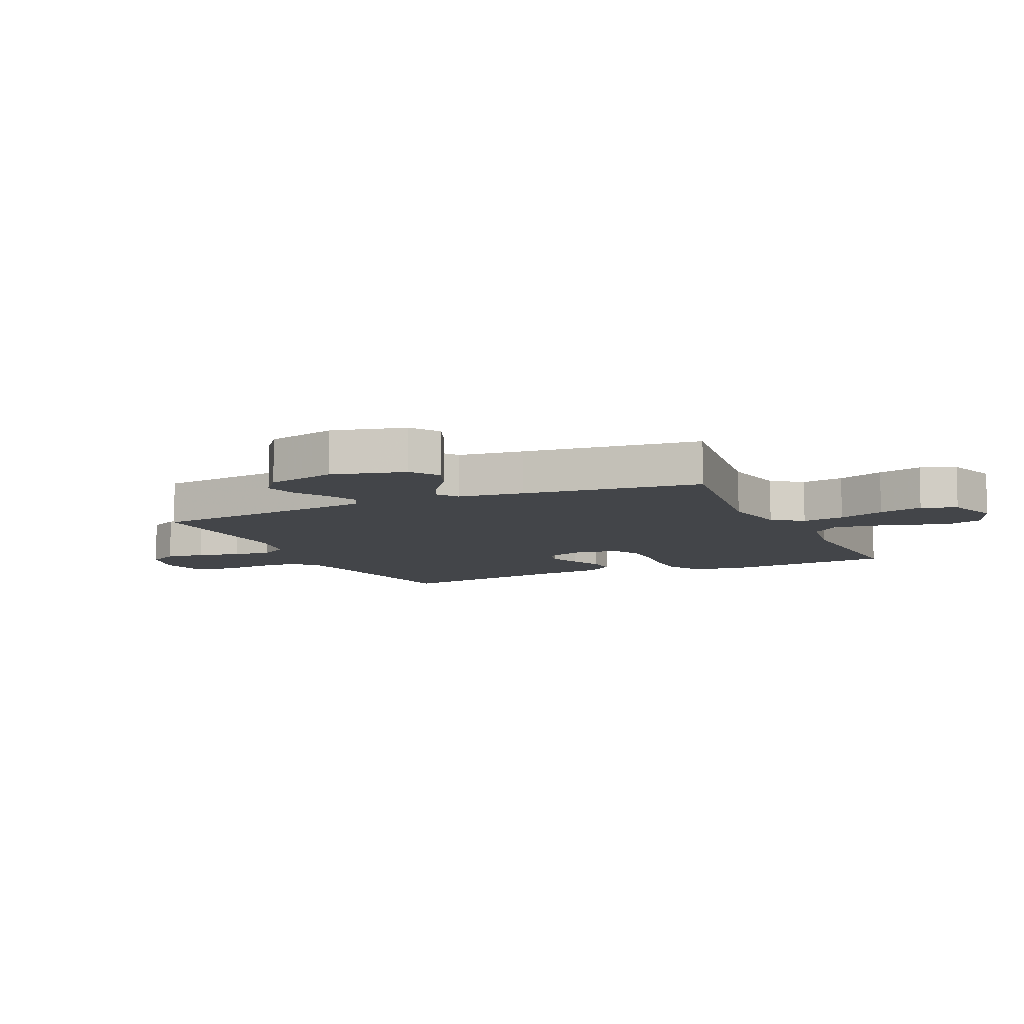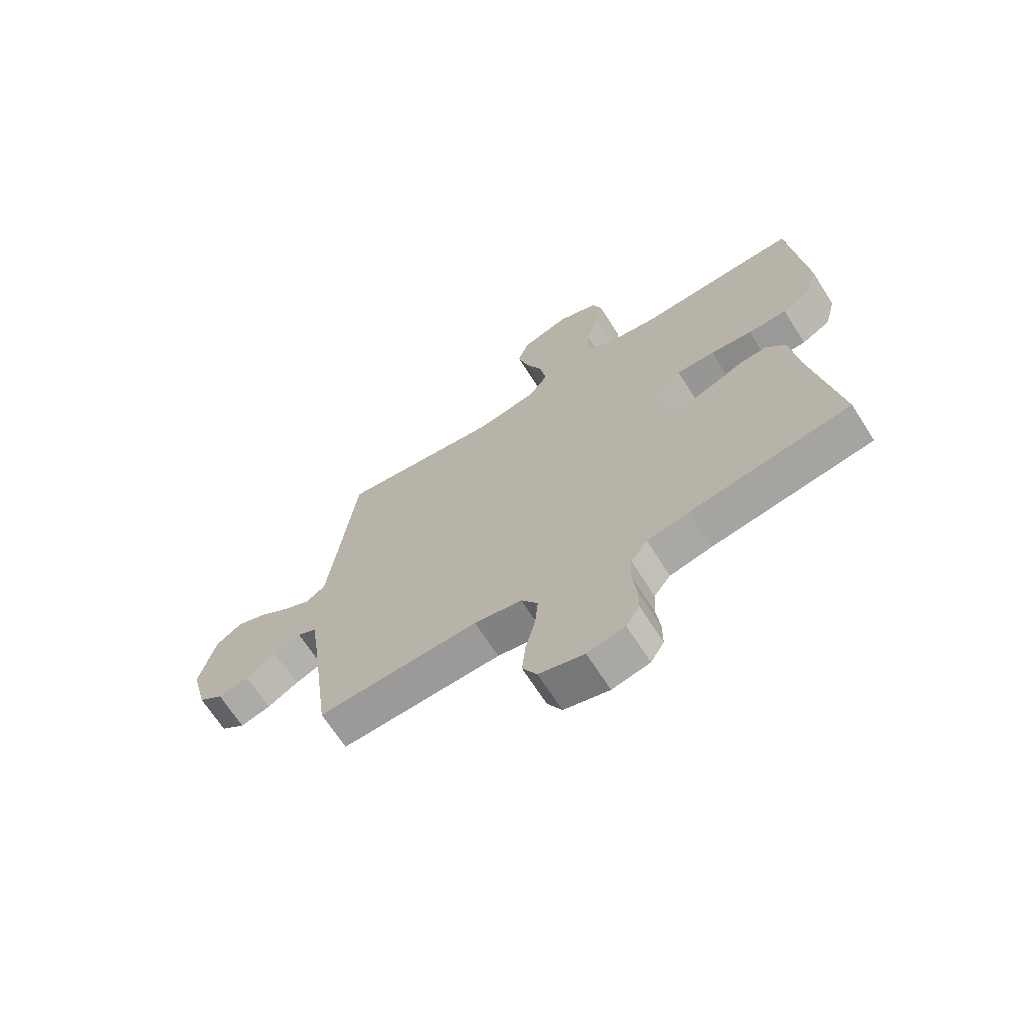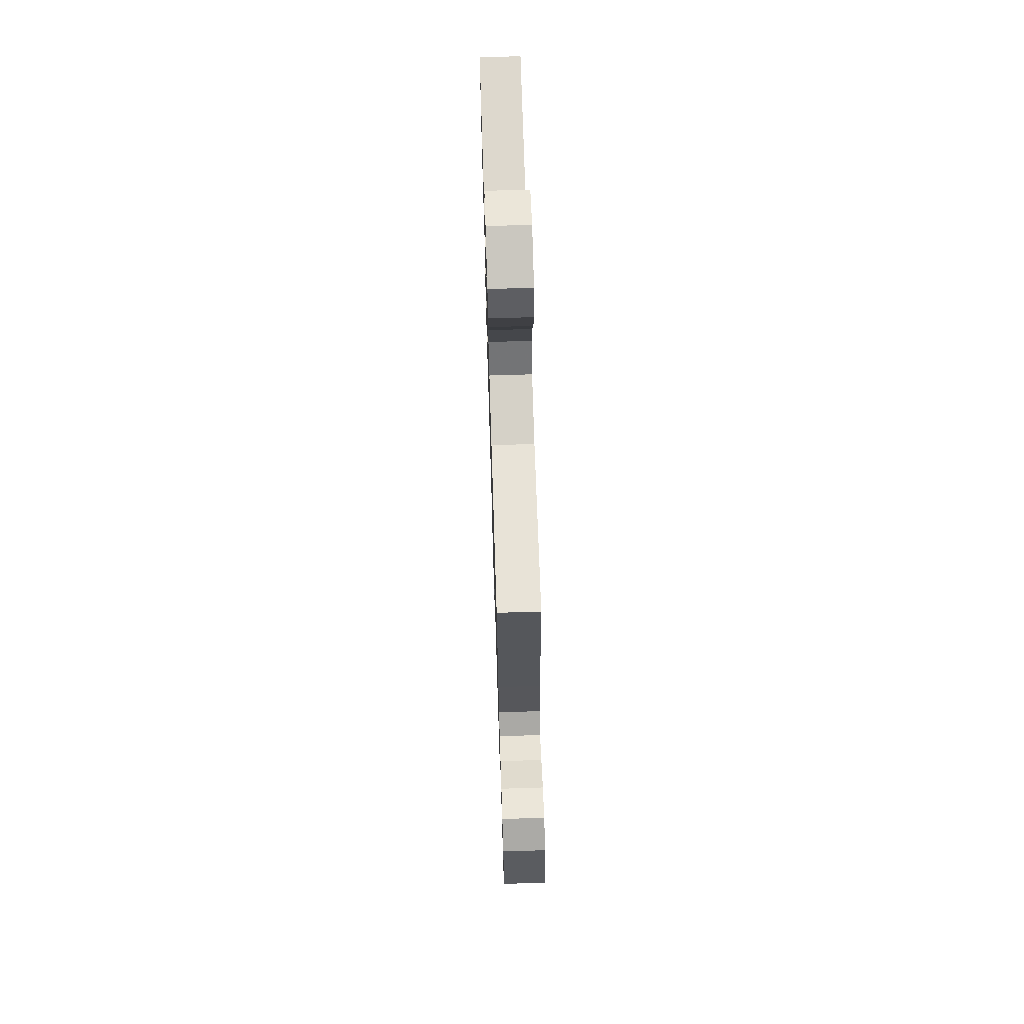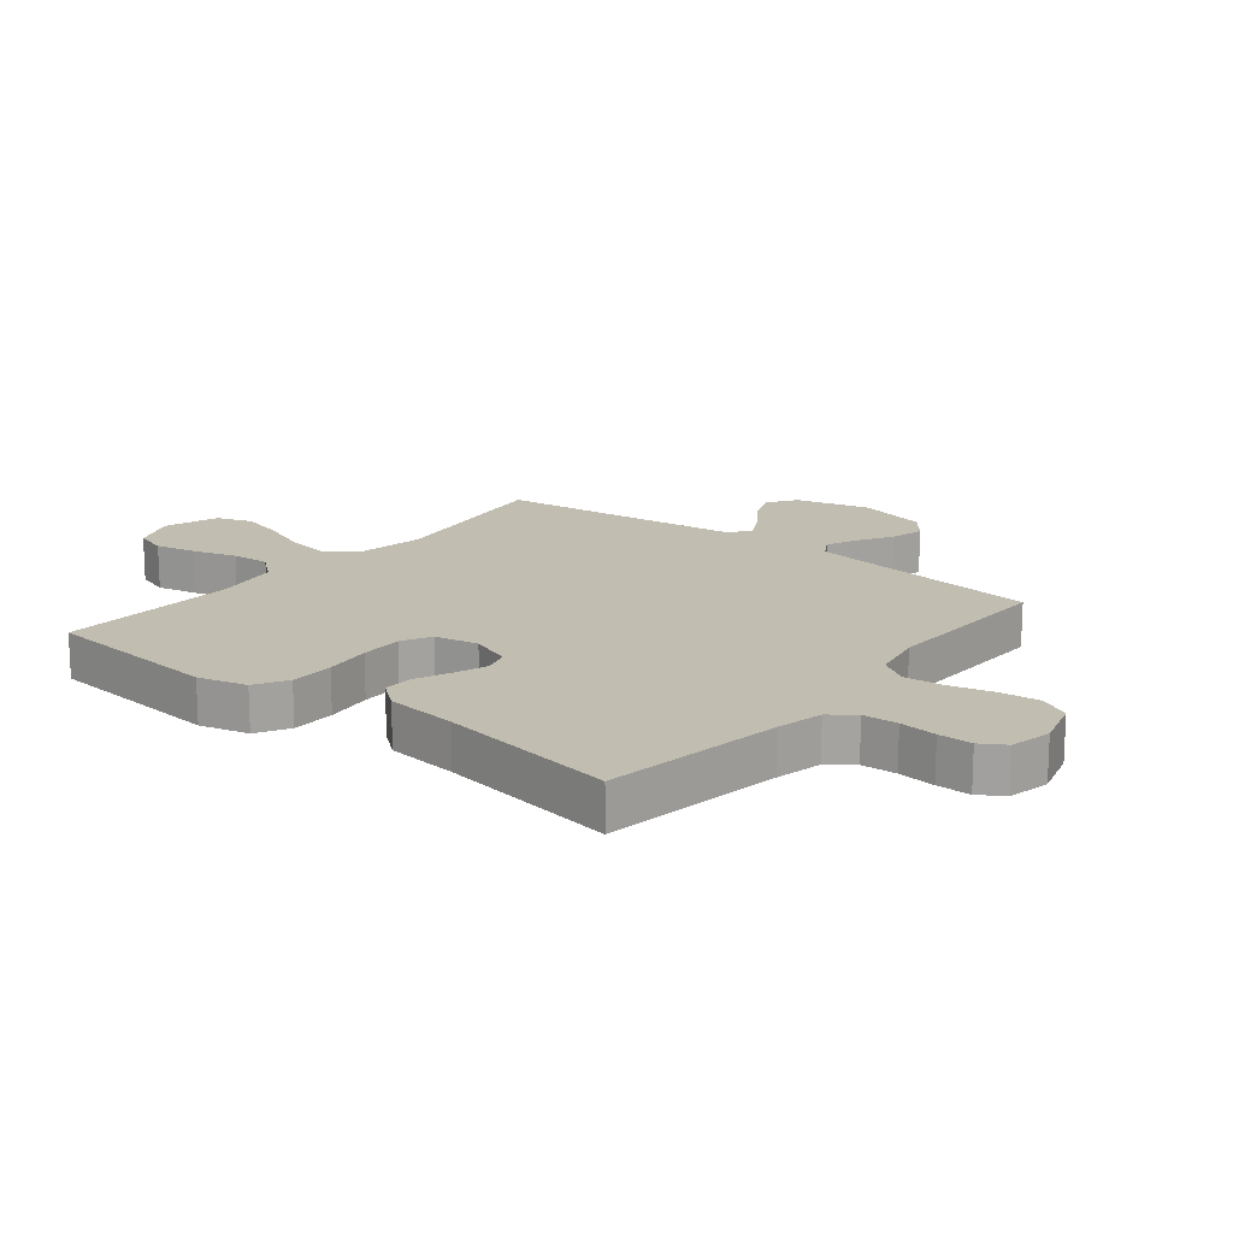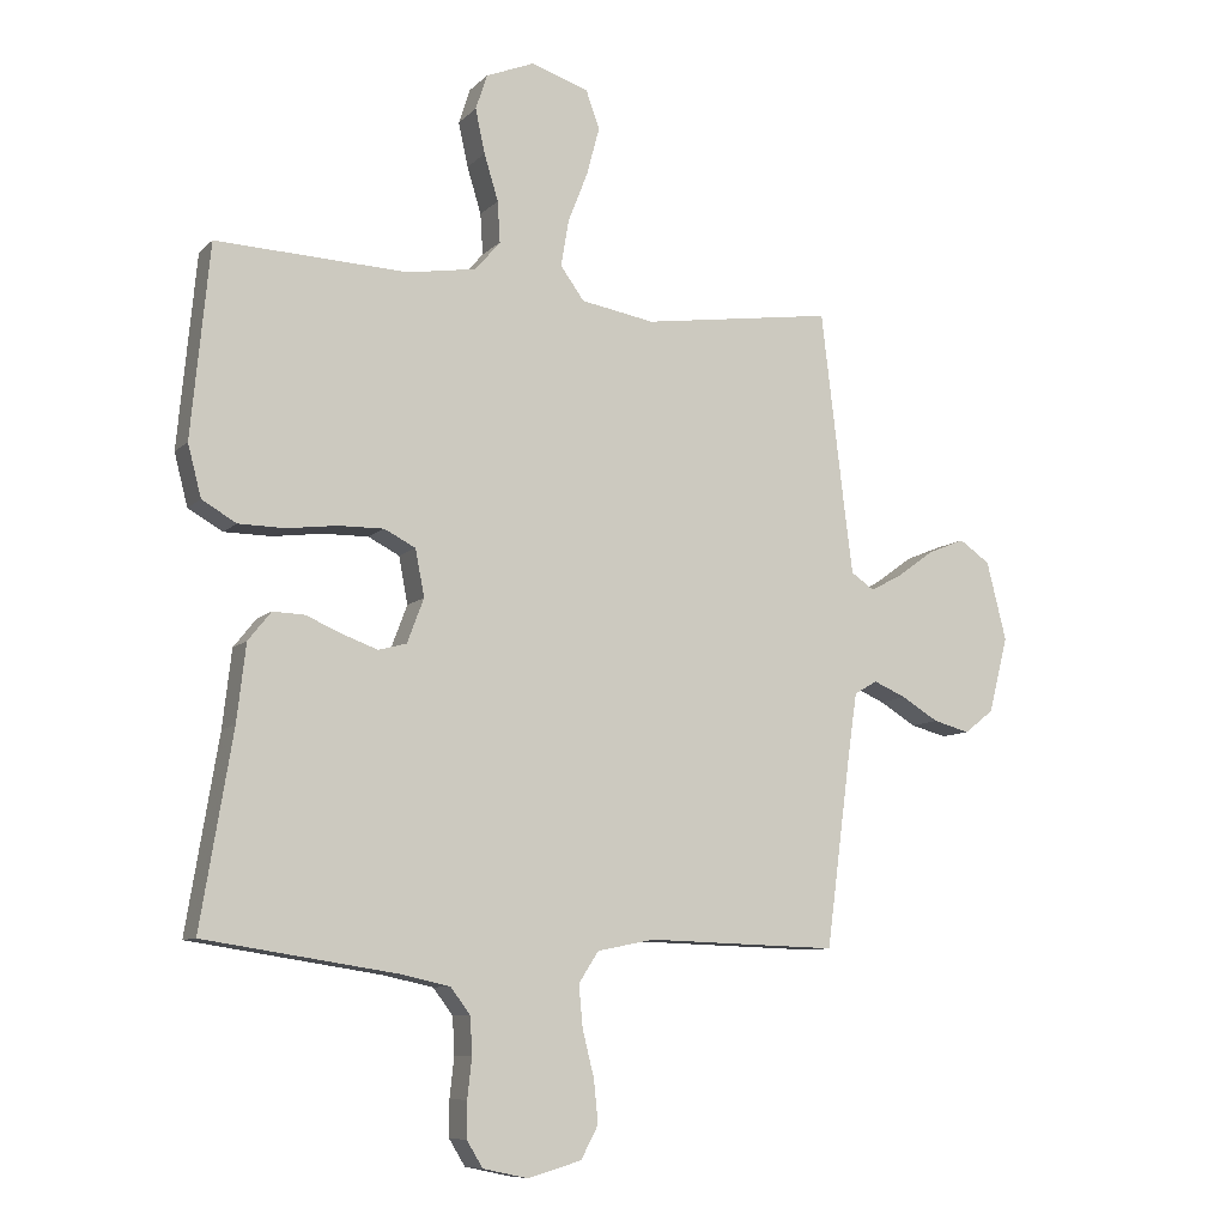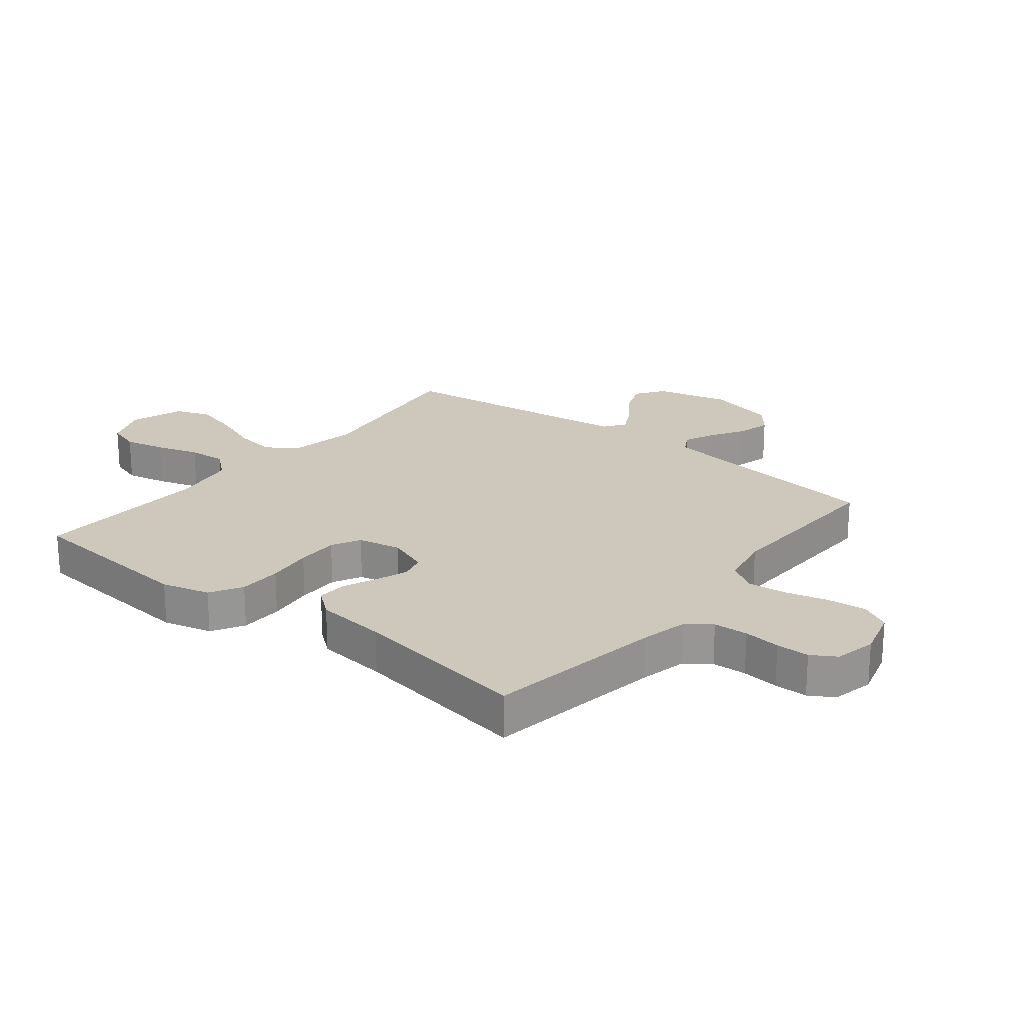
<metadata>
{"format":"obj","ext":"obj","renderer":"f3d","projection":"perspective","resolution":1024,"background":"white","views":[{"elev":-8.7,"azim":-65.4,"up":"+Y"},{"elev":-68.3,"azim":32.6,"up":"+Z"},{"elev":69.9,"azim":-91.8,"up":"+Z"},{"elev":16.7,"azim":128.7,"up":"+Y"},{"elev":-8.9,"azim":155.4,"up":"+Z"},{"elev":21.9,"azim":128.6,"up":"+Y"}]}
</metadata>
<code>
v -0.5 0.07 -0.5
v -0.539 0.07 -0.2
v -0.553 0.07 -0.103
v -0.589 0.07 -0.082
v -0.64 0.07 -0.104
v -0.698 0.07 -0.139
v -0.755 0.07 -0.154
v -0.801 0.07 -0.118
v -0.831 0.07 0
v -0.8 0.07 0.123
v -0.752 0.07 0.156
v -0.695 0.07 0.133
v -0.637 0.07 0.091
v -0.586 0.07 0.064
v -0.55 0.07 0.089
v -0.536 0.07 0.2
v -0.5 0.07 0.5
v -0.2 0.07 0.457
v -0.085 0.07 0.477
v -0.048 0.07 0.528
v -0.06 0.07 0.6
v -0.091 0.07 0.679
v -0.111 0.07 0.754
v -0.09 0.07 0.813
v 0 0.07 0.843
v 0.076 0.07 0.812
v 0.094 0.07 0.757
v 0.079 0.07 0.688
v 0.057 0.07 0.616
v 0.053 0.07 0.552
v 0.092 0.07 0.506
v 0.2 0.07 0.488
v 0.5 0.07 0.5
v 0.529 0.07 0.2
v 0.508 0.07 0.119
v 0.454 0.07 0.088
v 0.381 0.07 0.087
v 0.303 0.07 0.097
v 0.232 0.07 0.098
v 0.183 0.07 0.073
v 0.169 0.07 0
v 0.195 0.07 -0.069
v 0.239 0.07 -0.081
v 0.294 0.07 -0.061
v 0.35 0.07 -0.037
v 0.4 0.07 -0.035
v 0.436 0.07 -0.08
v 0.45 0.07 -0.2
v 0.5 0.07 -0.5
v 0.2 0.07 -0.546
v 0.122 0.07 -0.563
v 0.091 0.07 -0.604
v 0.088 0.07 -0.662
v 0.095 0.07 -0.724
v 0.095 0.07 -0.78
v 0.07 0.07 -0.821
v 0 0.07 -0.836
v -0.084 0.07 -0.812
v -0.111 0.07 -0.761
v -0.104 0.07 -0.694
v -0.086 0.07 -0.622
v -0.08 0.07 -0.557
v -0.111 0.07 -0.509
v -0.2 0.07 -0.491
v -0.5 0 -0.5
v -0.539 0 -0.2
v -0.553 0 -0.103
v -0.589 0 -0.082
v -0.64 0 -0.104
v -0.698 0 -0.139
v -0.755 0 -0.154
v -0.801 0 -0.118
v -0.831 0 0
v -0.8 0 0.123
v -0.752 0 0.156
v -0.695 0 0.133
v -0.637 0 0.091
v -0.586 0 0.064
v -0.55 0 0.089
v -0.536 0 0.2
v -0.5 0 0.5
v -0.2 0 0.457
v -0.085 0 0.477
v -0.048 0 0.528
v -0.06 0 0.6
v -0.091 0 0.679
v -0.111 0 0.754
v -0.09 0 0.813
v 0 0 0.843
v 0.076 0 0.812
v 0.094 0 0.757
v 0.079 0 0.688
v 0.057 0 0.616
v 0.053 0 0.552
v 0.092 0 0.506
v 0.2 0 0.488
v 0.5 0 0.5
v 0.529 0 0.2
v 0.508 0 0.119
v 0.454 0 0.088
v 0.381 0 0.087
v 0.303 0 0.097
v 0.232 0 0.098
v 0.183 0 0.073
v 0.169 0 0
v 0.195 0 -0.069
v 0.239 0 -0.081
v 0.294 0 -0.061
v 0.35 0 -0.037
v 0.4 0 -0.035
v 0.436 0 -0.08
v 0.45 0 -0.2
v 0.5 0 -0.5
v 0.2 0 -0.546
v 0.122 0 -0.563
v 0.091 0 -0.604
v 0.088 0 -0.662
v 0.095 0 -0.724
v 0.095 0 -0.78
v 0.07 0 -0.821
v 0 0 -0.836
v -0.084 0 -0.812
v -0.111 0 -0.761
v -0.104 0 -0.694
v -0.086 0 -0.622
v -0.08 0 -0.557
v -0.111 0 -0.509
v -0.2 0 -0.491
f 59 60 61
f 58 59 61
f 57 58 61
f 56 57 61
f 55 56 61
f 54 55 61
f 53 54 61
f 52 53 61 62
f 51 52 62 63
f 48 49 50
f 50 51 63
f 48 50 63
f 47 48 63
f 46 47 63
f 45 46 63
f 44 45 63
f 36 37 38
f 35 36 38
f 34 35 38
f 33 34 38
f 32 33 38
f 31 32 38 39
f 30 31 39 40
f 27 28 29
f 26 27 29
f 25 26 29
f 24 25 29
f 23 24 29
f 22 23 29
f 21 22 29
f 20 21 29 30
f 30 40 41
f 20 30 41
f 19 20 41
f 16 17 18
f 19 41 42
f 18 19 42
f 16 18 42
f 15 16 42
f 11 12 13
f 10 11 13
f 9 10 13
f 8 9 13
f 7 8 13
f 6 7 13
f 5 6 13
f 4 5 13 14
f 64 1 2
f 64 2 3
f 43 44 63 64
f 43 64 3
f 15 42 43
f 14 15 43
f 4 14 43
f 3 4 43
f 125 124 123
f 125 123 122
f 125 122 121
f 125 121 120
f 125 120 119
f 125 119 118
f 125 118 117
f 126 125 117 116
f 127 126 116 115
f 114 113 112
f 127 115 114
f 127 114 112
f 127 112 111
f 127 111 110
f 127 110 109
f 127 109 108
f 102 101 100
f 102 100 99
f 102 99 98
f 102 98 97
f 102 97 96
f 103 102 96 95
f 104 103 95 94
f 93 92 91
f 93 91 90
f 93 90 89
f 93 89 88
f 93 88 87
f 93 87 86
f 93 86 85
f 94 93 85 84
f 105 104 94
f 105 94 84
f 105 84 83
f 82 81 80
f 106 105 83
f 106 83 82
f 106 82 80
f 106 80 79
f 77 76 75
f 77 75 74
f 77 74 73
f 77 73 72
f 77 72 71
f 77 71 70
f 77 70 69
f 78 77 69 68
f 66 65 128
f 67 66 128
f 128 127 108 107
f 67 128 107
f 107 106 79
f 107 79 78
f 107 78 68
f 107 68 67
f 1 65 66 2
f 2 66 67 3
f 3 67 68 4
f 4 68 69 5
f 5 69 70 6
f 6 70 71 7
f 7 71 72 8
f 8 72 73 9
f 9 73 74 10
f 10 74 75 11
f 11 75 76 12
f 12 76 77 13
f 13 77 78 14
f 14 78 79 15
f 15 79 80 16
f 16 80 81 17
f 17 81 82 18
f 18 82 83 19
f 19 83 84 20
f 20 84 85 21
f 21 85 86 22
f 22 86 87 23
f 23 87 88 24
f 24 88 89 25
f 25 89 90 26
f 26 90 91 27
f 27 91 92 28
f 28 92 93 29
f 29 93 94 30
f 30 94 95 31
f 31 95 96 32
f 32 96 97 33
f 33 97 98 34
f 34 98 99 35
f 35 99 100 36
f 36 100 101 37
f 37 101 102 38
f 38 102 103 39
f 39 103 104 40
f 40 104 105 41
f 41 105 106 42
f 42 106 107 43
f 43 107 108 44
f 44 108 109 45
f 45 109 110 46
f 46 110 111 47
f 47 111 112 48
f 48 112 113 49
f 49 113 114 50
f 50 114 115 51
f 51 115 116 52
f 52 116 117 53
f 53 117 118 54
f 54 118 119 55
f 55 119 120 56
f 56 120 121 57
f 57 121 122 58
f 58 122 123 59
f 59 123 124 60
f 60 124 125 61
f 61 125 126 62
f 62 126 127 63
f 63 127 128 64
f 64 128 65 1

</code>
